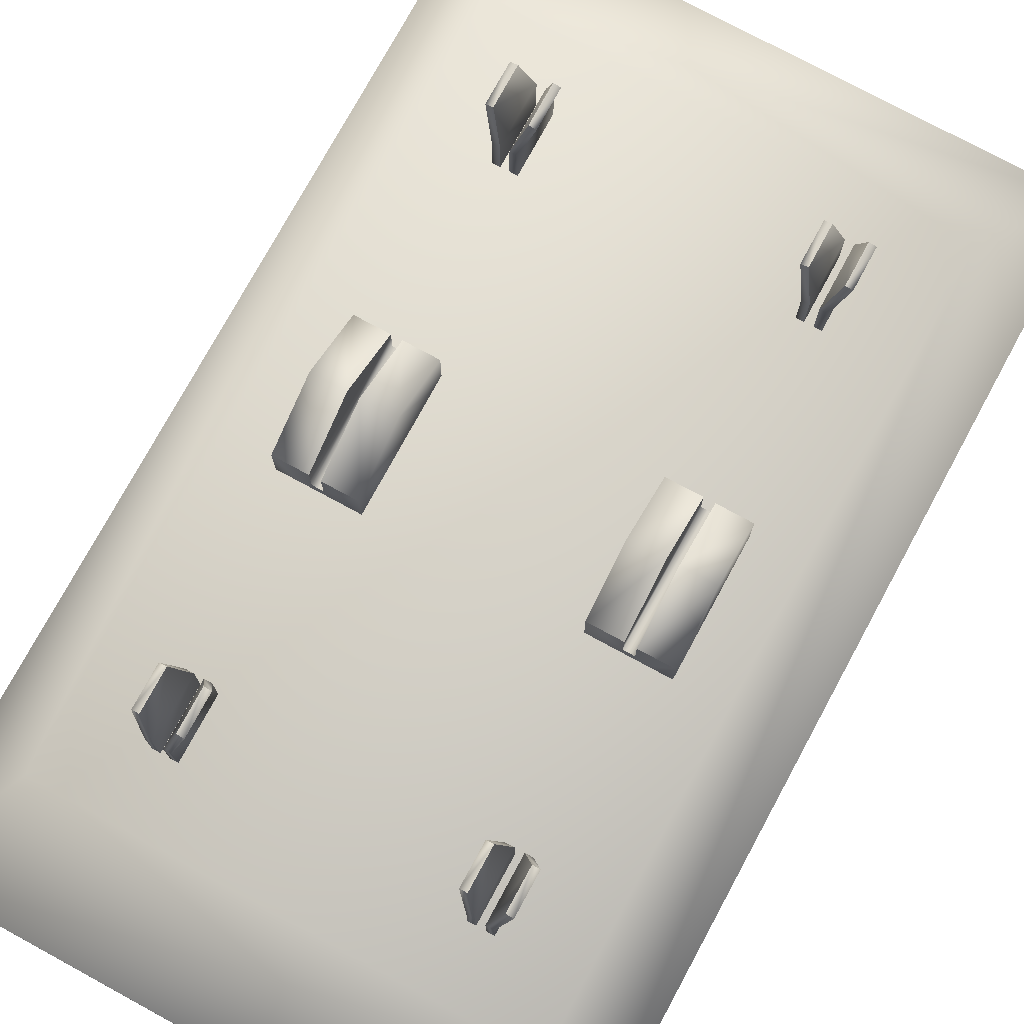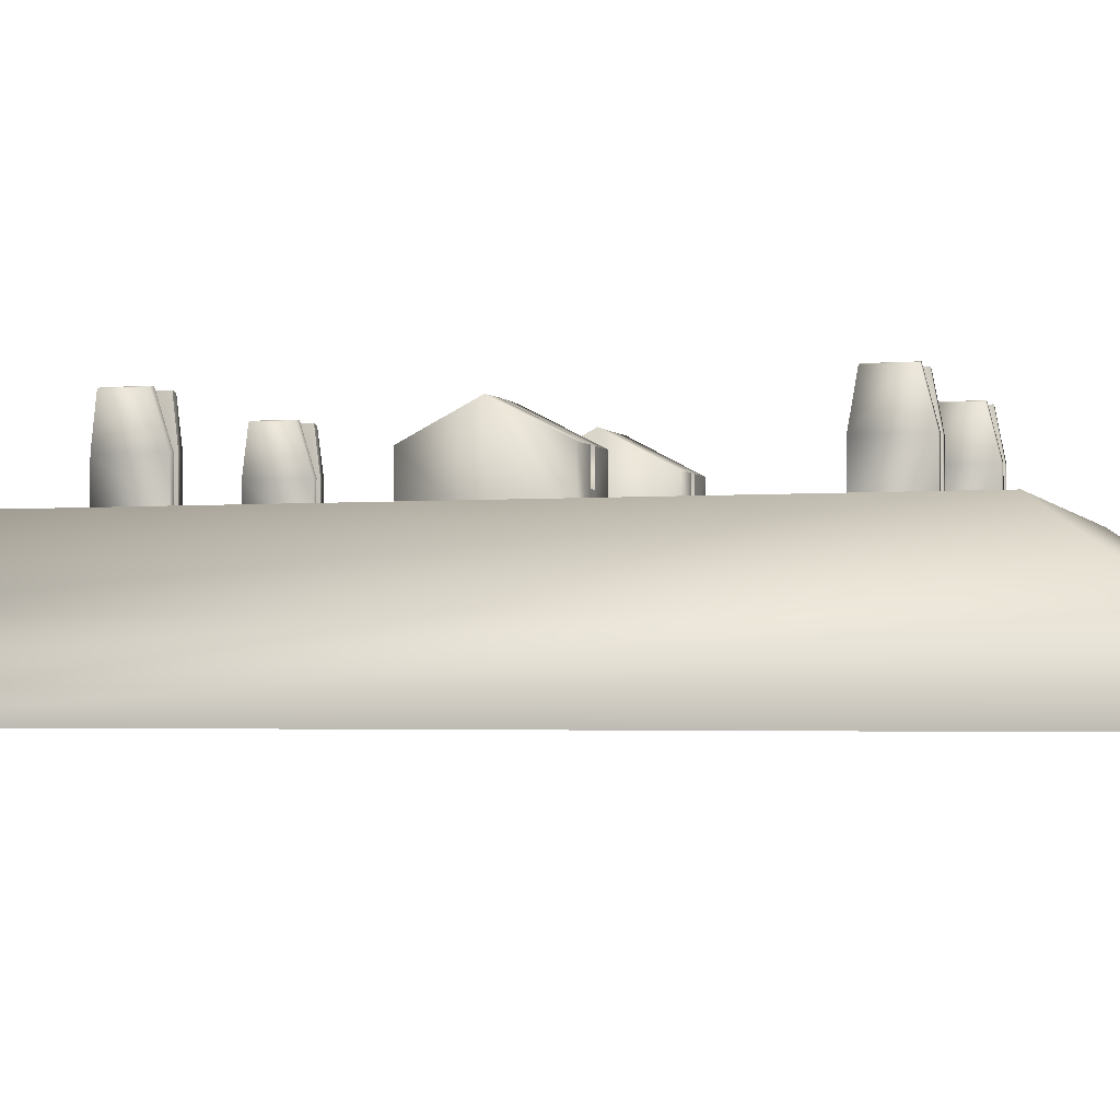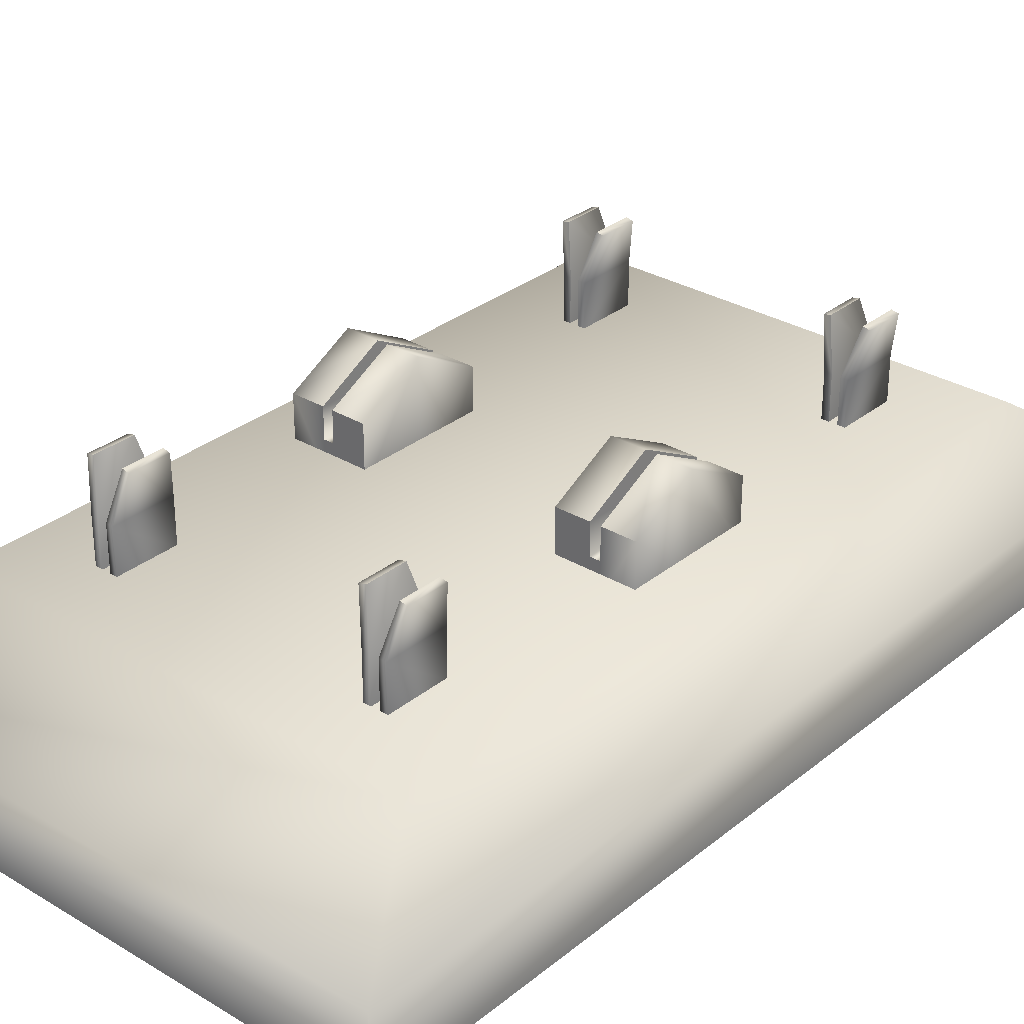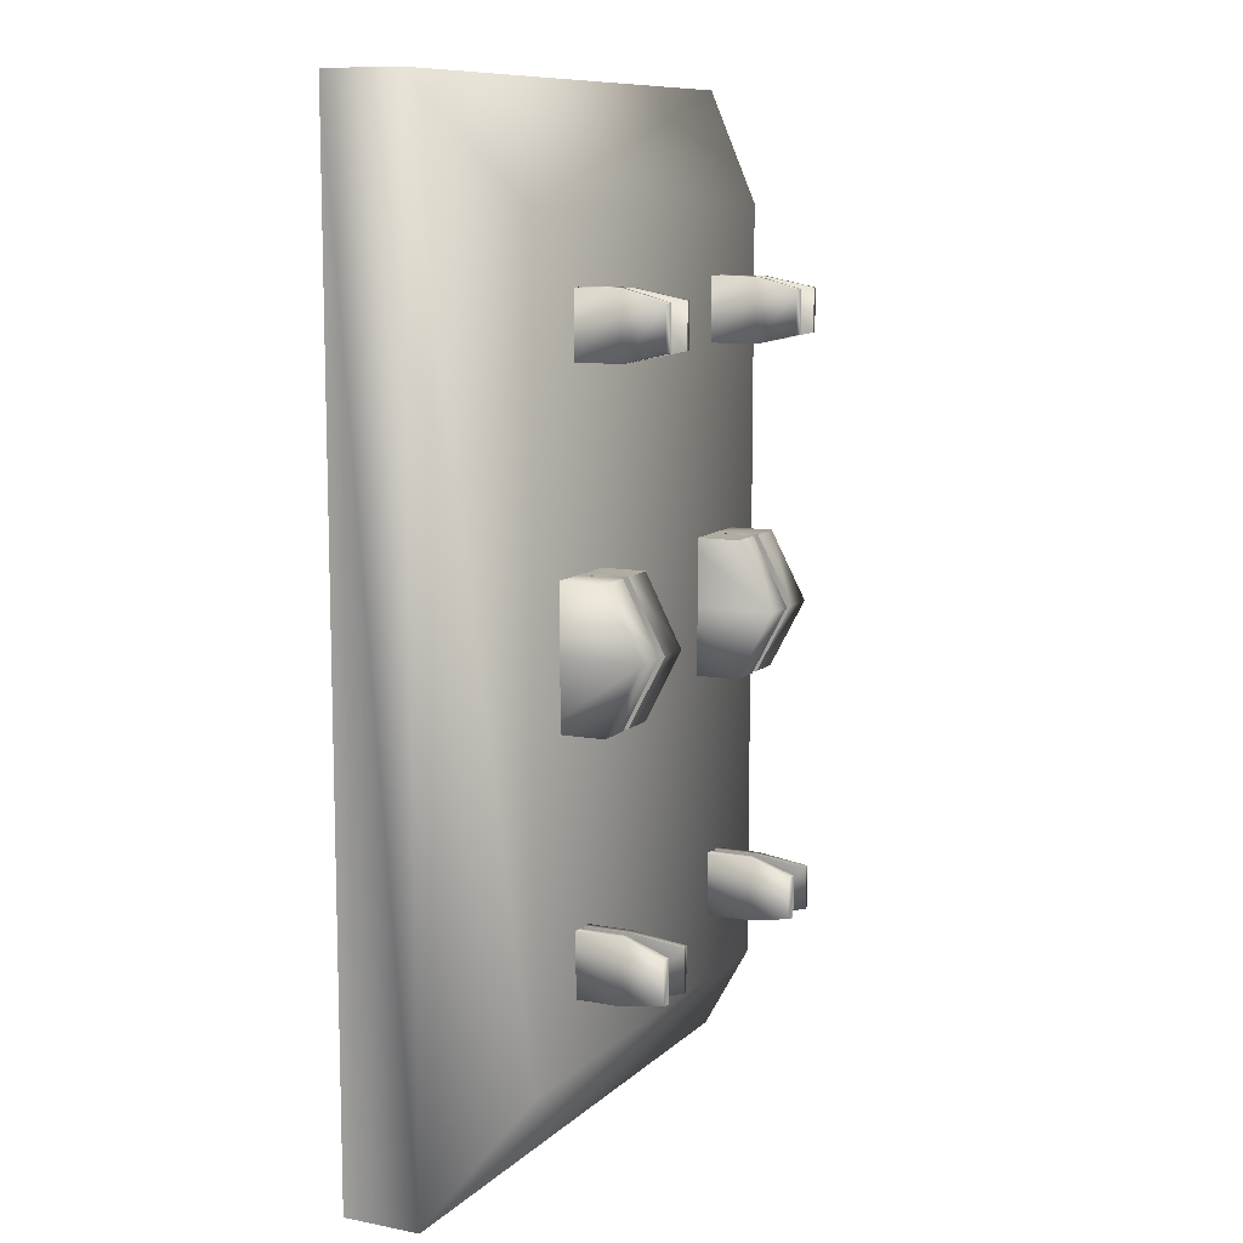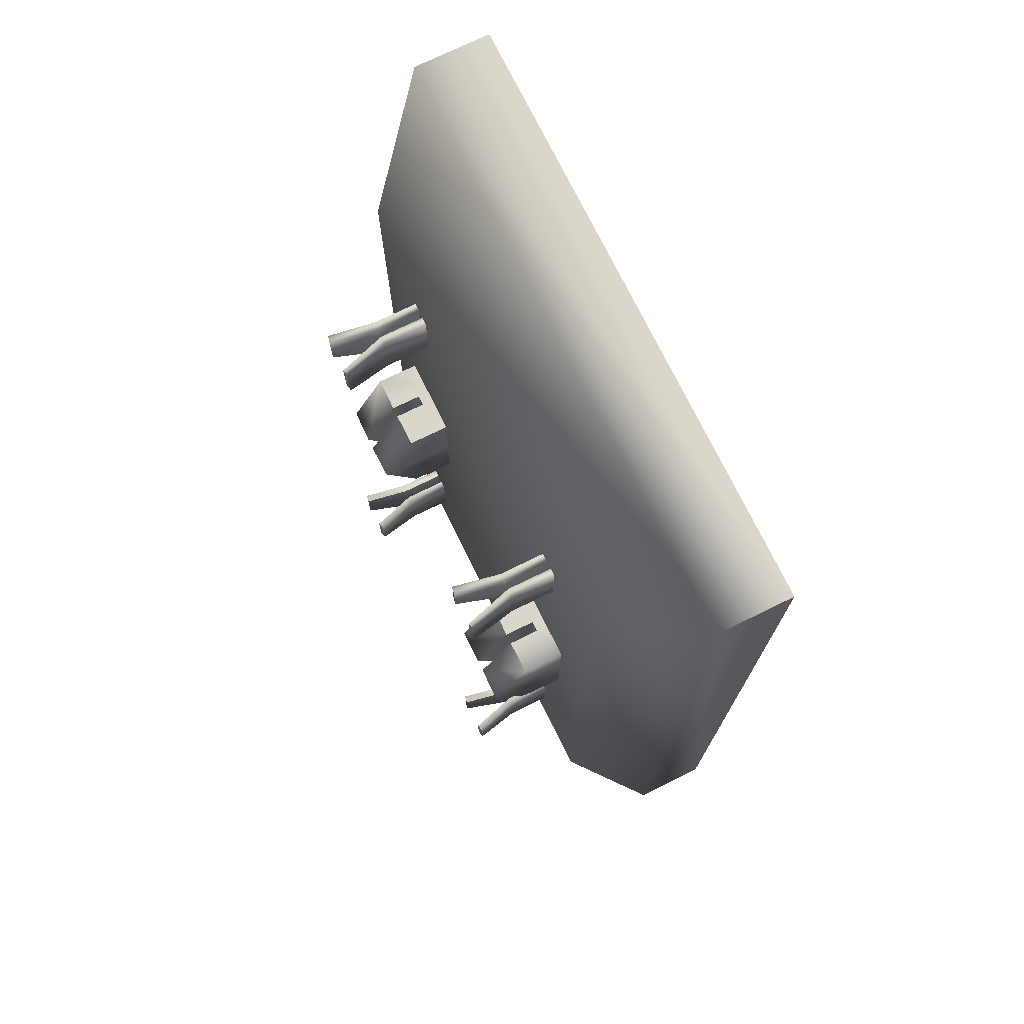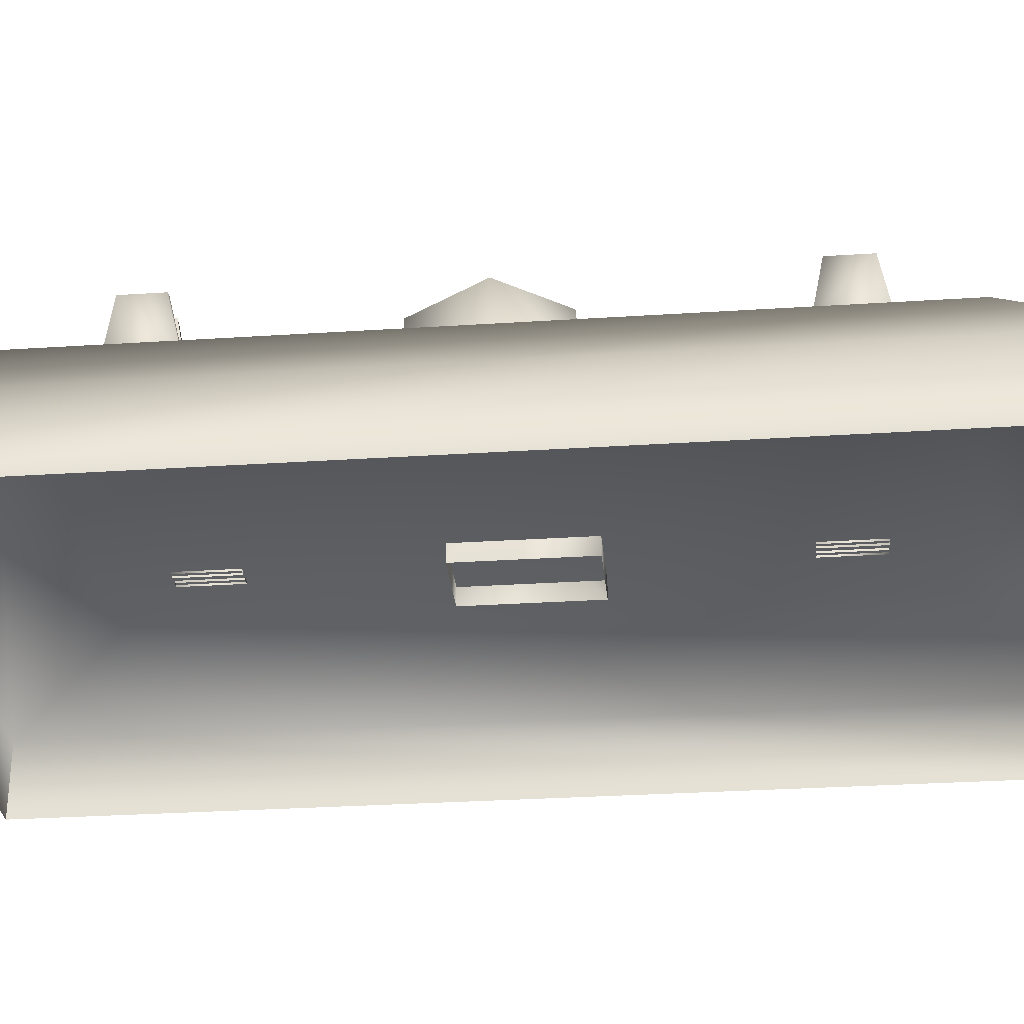
<metadata>
{"format":"obj","ext":"obj","renderer":"f3d","projection":"perspective","resolution":1024,"background":"white","views":[{"elev":75.7,"azim":28.5,"up":"+Z"},{"elev":-2.5,"azim":-73.2,"up":"+Z"},{"elev":30.4,"azim":-139.1,"up":"+Z"},{"elev":10.2,"azim":-63.9,"up":"+Y"},{"elev":74.1,"azim":63.9,"up":"+Y"},{"elev":-29.8,"azim":-84.5,"up":"+Z"}]}
</metadata>
<code>
o intmhhaibzui.001
v 0.08366 -0.1366 -0.05443
v 0.08366 -0.1366 -0.03293
v -0.08366 -0.1366 -0.05443
v -0.08366 -0.1366 -0.03293
v 0.06468 -0.1056 -0.01142
v -0.06468 -0.1056 -0.01142
v 0.06468 0.1056 -0.01142
v -0.06468 0.1056 -0.01142
v 0.08366 0.1366 -0.03293
v -0.08366 0.1366 -0.03293
v 0.08366 0.1366 -0.05443
v -0.08366 0.1366 -0.05443
v -0.04114 -0.01864 0.000493
v -0.05075 -0.01864 0.000459
v -0.04113 -0.01864 -0.008145
v -0.02843 0.01864 0.000459
v -0.03813 0.01864 0.000493
v -0.02843 -0 0.01005
v -0.03809 -0 0.01022
v -0.03817 0.01864 -0.008145
v -0.04123 -0 0.01022
v -0.05075 -0 0.01005
v -0.02843 -0.01864 0.000459
v -0.03809 -0.01864 0.000493
v -0.03808 -0.01864 -0.008145
v -0.04109 0.01864 0.000493
v -0.05075 0.01864 0.000459
v -0.04109 0.01864 -0.008145
v -0.02843 0.01864 -0.01678
v -0.02843 0 -0.01678
v -0.02843 -0.01864 -0.01678
v -0.03808 -0.01864 -0.01678
v -0.04112 -0.01864 -0.01678
v -0.05075 -0.01864 -0.01678
v -0.05075 0 -0.01678
v -0.05075 0.01864 -0.01678
v -0.04109 0.01864 -0.01678
v -0.03821 0.01864 -0.01678
v 0.05075 -0.01864 0.000459
v 0.04114 -0.01864 0.000493
v 0.04113 -0.01864 -0.008145
v 0.03809 -0 0.01022
v 0.03813 0.01864 0.000493
v 0.02843 -0 0.01028
v 0.02843 0.01864 0.000459
v 0.03817 0.01864 -0.008145
v 0.05075 -0 0.01028
v 0.04123 -0 0.01022
v 0.03809 -0.01864 0.000493
v 0.02843 -0.01864 0.000459
v 0.03808 -0.01864 -0.008145
v 0.05075 0.01864 0.000459
v 0.04109 0.01864 0.000493
v 0.04109 0.01864 -0.008145
v 0.02843 0 -0.01678
v 0.02843 0.01864 -0.01678
v 0.02843 -0.01864 -0.01678
v 0.03808 -0.01864 -0.01678
v 0.05075 -0.01864 -0.01678
v 0.04112 -0.01864 -0.01678
v 0.05075 0 -0.01678
v 0.05075 0.01864 -0.01678
v 0.04109 0.01864 -0.01678
v 0.03821 0.01864 -0.01678
v -0.03632 0.06962 -0.01201
v -0.03632 0.06962 0.001086
v -0.03846 0.06962 -0.01201
v -0.03846 0.06962 0.001086
v -0.03314 0.07258 0.01396
v -0.03519 0.07258 0.0144
v -0.03314 0.08421 0.01396
v -0.03519 0.08421 0.0144
v -0.03632 0.08716 0.001086
v -0.03846 0.08716 0.001086
v -0.03632 0.08716 -0.01201
v -0.03846 0.08716 -0.01201
v -0.0409 0.06962 0.001086
v -0.04304 0.06962 0.001086
v -0.0409 0.06962 -0.01201
v -0.04304 0.06962 -0.01201
v -0.04418 0.07258 0.0144
v -0.04623 0.07258 0.01396
v -0.04418 0.08421 0.0144
v -0.04623 0.08421 0.01396
v -0.0409 0.08716 0.001086
v -0.04304 0.08716 0.001086
v -0.0409 0.08716 -0.01201
v -0.04304 0.08716 -0.01201
v 0.03846 0.06962 0.001086
v 0.03632 0.06962 0.001086
v 0.03846 0.06962 -0.01201
v 0.03632 0.06962 -0.01201
v 0.03519 0.07258 0.0144
v 0.03314 0.07258 0.01396
v 0.03519 0.08421 0.0144
v 0.03314 0.08421 0.01396
v 0.03846 0.08716 0.001086
v 0.03632 0.08716 0.001086
v 0.03846 0.08716 -0.01201
v 0.03632 0.08716 -0.01201
v 0.04304 0.06962 -0.01201
v 0.04304 0.06962 0.001086
v 0.0409 0.06962 -0.01201
v 0.0409 0.06962 0.001086
v 0.04623 0.07258 0.01396
v 0.04418 0.07258 0.0144
v 0.04623 0.08421 0.01396
v 0.04418 0.08421 0.0144
v 0.04304 0.08716 0.001086
v 0.0409 0.08716 0.001086
v 0.04304 0.08716 -0.01201
v 0.0409 0.08716 -0.01201
v -0.03846 -0.06962 0.001086
v -0.03632 -0.06962 0.001086
v -0.03846 -0.06962 -0.01201
v -0.03632 -0.06962 -0.01201
v -0.03519 -0.07258 0.0144
v -0.03314 -0.07258 0.01396
v -0.03519 -0.08421 0.0144
v -0.03314 -0.08421 0.01396
v -0.03846 -0.08716 0.001086
v -0.03632 -0.08716 0.001086
v -0.03846 -0.08716 -0.01201
v -0.03632 -0.08716 -0.01201
v -0.04304 -0.06962 -0.01201
v -0.04304 -0.06962 0.001086
v -0.0409 -0.06962 -0.01201
v -0.0409 -0.06962 0.001086
v -0.04623 -0.07258 0.01396
v -0.04418 -0.07258 0.0144
v -0.04623 -0.08421 0.01396
v -0.04418 -0.08421 0.0144
v -0.04304 -0.08716 0.001086
v -0.0409 -0.08716 0.001086
v -0.04304 -0.08716 -0.01201
v -0.0409 -0.08716 -0.01201
v 0.03632 -0.06962 -0.01201
v 0.03632 -0.06962 0.001086
v 0.03846 -0.06962 -0.01201
v 0.03846 -0.06962 0.001086
v 0.03314 -0.07258 0.01396
v 0.03519 -0.07258 0.0144
v 0.03314 -0.08421 0.01396
v 0.03519 -0.08421 0.0144
v 0.03632 -0.08716 0.001086
v 0.03846 -0.08716 0.001086
v 0.03632 -0.08716 -0.01201
v 0.03846 -0.08716 -0.01201
v 0.0409 -0.06962 0.001086
v 0.04304 -0.06962 0.001086
v 0.0409 -0.06962 -0.01201
v 0.04304 -0.06962 -0.01201
v 0.04418 -0.07258 0.0144
v 0.04623 -0.07258 0.01396
v 0.04418 -0.08421 0.0144
v 0.04623 -0.08421 0.01396
v 0.0409 -0.08716 0.001086
v 0.04304 -0.08716 0.001086
v 0.0409 -0.08716 -0.01201
v 0.04304 -0.08716 -0.01201
f 1 2 3
f 2 4 3
f 2 5 4
f 5 6 4
f 5 7 6
f 7 8 6
f 7 9 8
f 9 10 8
f 9 11 10
f 11 12 10
f 11 9 1
f 9 2 1
f 9 7 2
f 7 5 2
f 3 4 12
f 4 10 12
f 4 6 10
f 6 8 10
f 13 14 15
f 16 17 18
f 17 19 18
f 20 17 16
f 21 22 13
f 22 14 13
f 18 19 23
f 19 24 23
f 24 25 23
f 26 27 21
f 27 22 21
f 27 26 28
f 16 18 29
f 18 30 29
f 18 23 30
f 23 31 30
f 23 25 31
f 25 32 31
f 15 14 33
f 14 34 33
f 14 22 34
f 22 35 34
f 22 27 35
f 27 36 35
f 36 27 37
f 27 28 37
f 29 38 16
f 38 20 16
f 13 26 21
f 13 15 26
f 15 28 26
f 15 33 25
f 33 32 25
f 20 38 28
f 38 37 28
f 17 24 19
f 17 20 24
f 20 25 24
f 15 25 28
f 25 20 28
f 39 40 41
f 42 43 44
f 43 45 44
f 43 46 45
f 39 47 40
f 47 48 40
f 49 42 50
f 42 44 50
f 51 49 50
f 47 52 48
f 52 53 48
f 53 52 54
f 55 44 56
f 44 45 56
f 57 50 55
f 50 44 55
f 58 51 57
f 51 50 57
f 59 39 60
f 39 41 60
f 61 47 59
f 47 39 59
f 62 52 61
f 52 47 61
f 54 52 63
f 52 62 63
f 46 64 45
f 64 56 45
f 53 40 48
f 54 41 53
f 41 40 53
f 58 60 51
f 60 41 51
f 63 64 54
f 64 46 54
f 49 43 42
f 51 46 49
f 46 43 49
f 46 51 54
f 51 41 54
f 65 66 67
f 66 68 67
f 66 69 68
f 69 70 68
f 69 71 70
f 71 72 70
f 71 73 72
f 73 74 72
f 73 75 74
f 75 76 74
f 75 73 65
f 73 66 65
f 73 71 66
f 71 69 66
f 67 68 76
f 68 74 76
f 68 70 74
f 70 72 74
f 77 78 79
f 78 80 79
f 81 82 77
f 82 78 77
f 83 84 81
f 84 82 81
f 85 86 83
f 86 84 83
f 87 88 85
f 88 86 85
f 78 86 80
f 86 88 80
f 82 84 78
f 84 86 78
f 85 77 87
f 77 79 87
f 83 81 85
f 81 77 85
f 89 90 91
f 90 92 91
f 93 94 89
f 94 90 89
f 95 96 93
f 96 94 93
f 97 98 95
f 98 96 95
f 99 100 97
f 100 98 97
f 90 98 92
f 98 100 92
f 94 96 90
f 96 98 90
f 97 89 99
f 89 91 99
f 95 93 97
f 93 89 97
f 101 102 103
f 102 104 103
f 102 105 104
f 105 106 104
f 105 107 106
f 107 108 106
f 107 109 108
f 109 110 108
f 109 111 110
f 111 112 110
f 111 109 101
f 109 102 101
f 109 107 102
f 107 105 102
f 103 104 112
f 104 110 112
f 104 106 110
f 106 108 110
f 113 114 115
f 114 116 115
f 117 118 113
f 118 114 113
f 119 120 117
f 120 118 117
f 121 122 119
f 122 120 119
f 123 124 121
f 124 122 121
f 114 122 116
f 122 124 116
f 118 120 114
f 120 122 114
f 121 113 123
f 113 115 123
f 119 117 121
f 117 113 121
f 125 126 127
f 126 128 127
f 126 129 128
f 129 130 128
f 129 131 130
f 131 132 130
f 131 133 132
f 133 134 132
f 133 135 134
f 135 136 134
f 135 133 125
f 133 126 125
f 133 131 126
f 131 129 126
f 127 128 136
f 128 134 136
f 128 130 134
f 130 132 134
f 137 138 139
f 138 140 139
f 138 141 140
f 141 142 140
f 141 143 142
f 143 144 142
f 143 145 144
f 145 146 144
f 145 147 146
f 147 148 146
f 147 145 137
f 145 138 137
f 145 143 138
f 143 141 138
f 139 140 148
f 140 146 148
f 140 142 146
f 142 144 146
f 149 150 151
f 150 152 151
f 153 154 149
f 154 150 149
f 155 156 153
f 156 154 153
f 157 158 155
f 158 156 155
f 159 160 157
f 160 158 157
f 150 158 152
f 158 160 152
f 154 156 150
f 156 158 150
f 157 149 159
f 149 151 159
f 155 153 157
f 153 149 157

</code>
